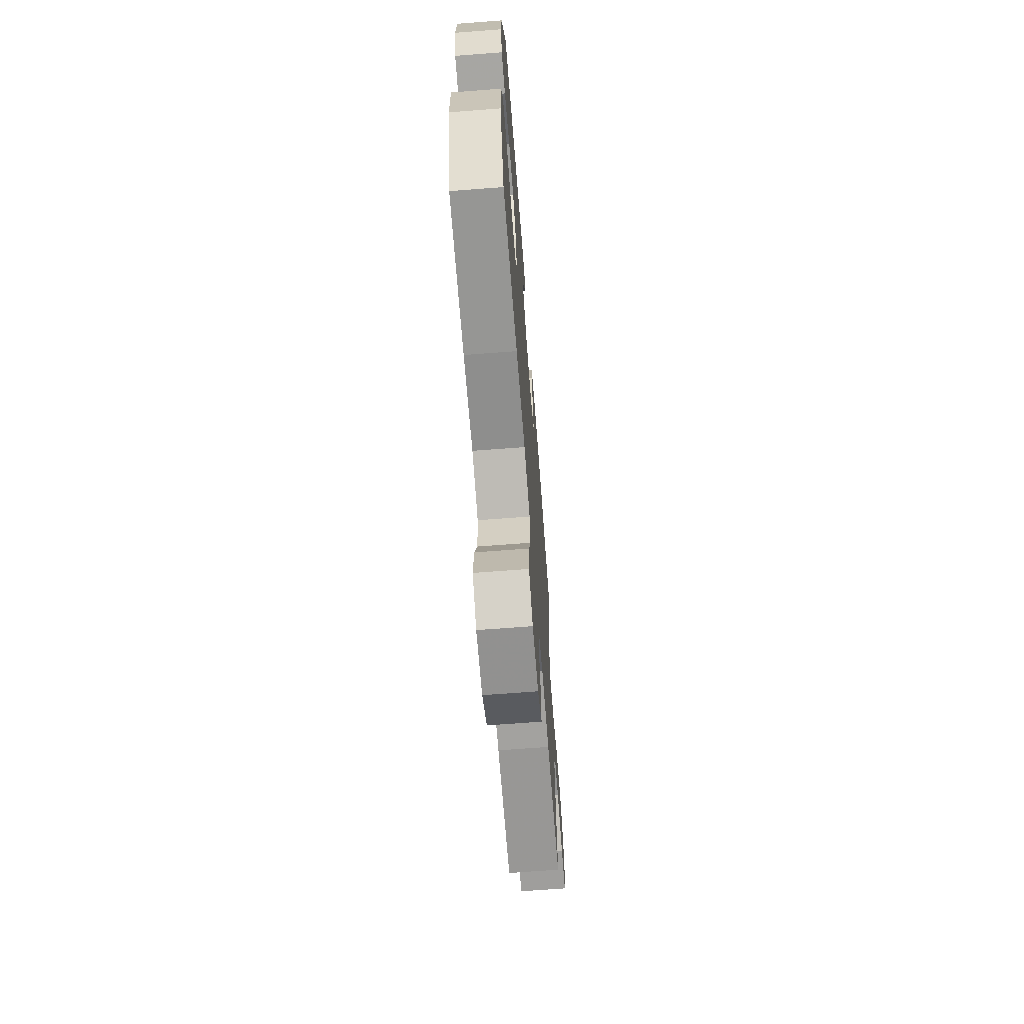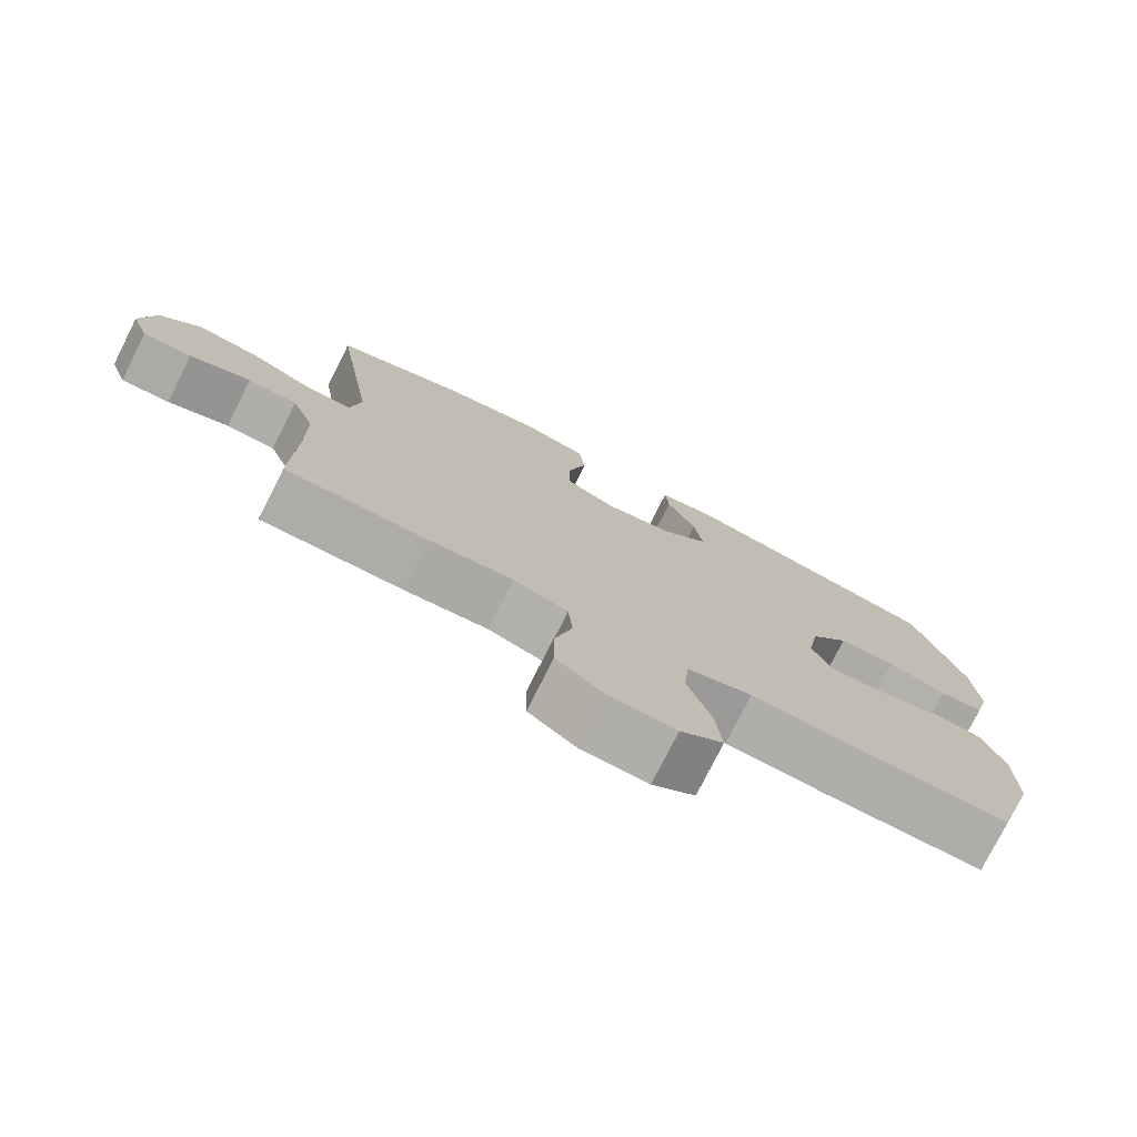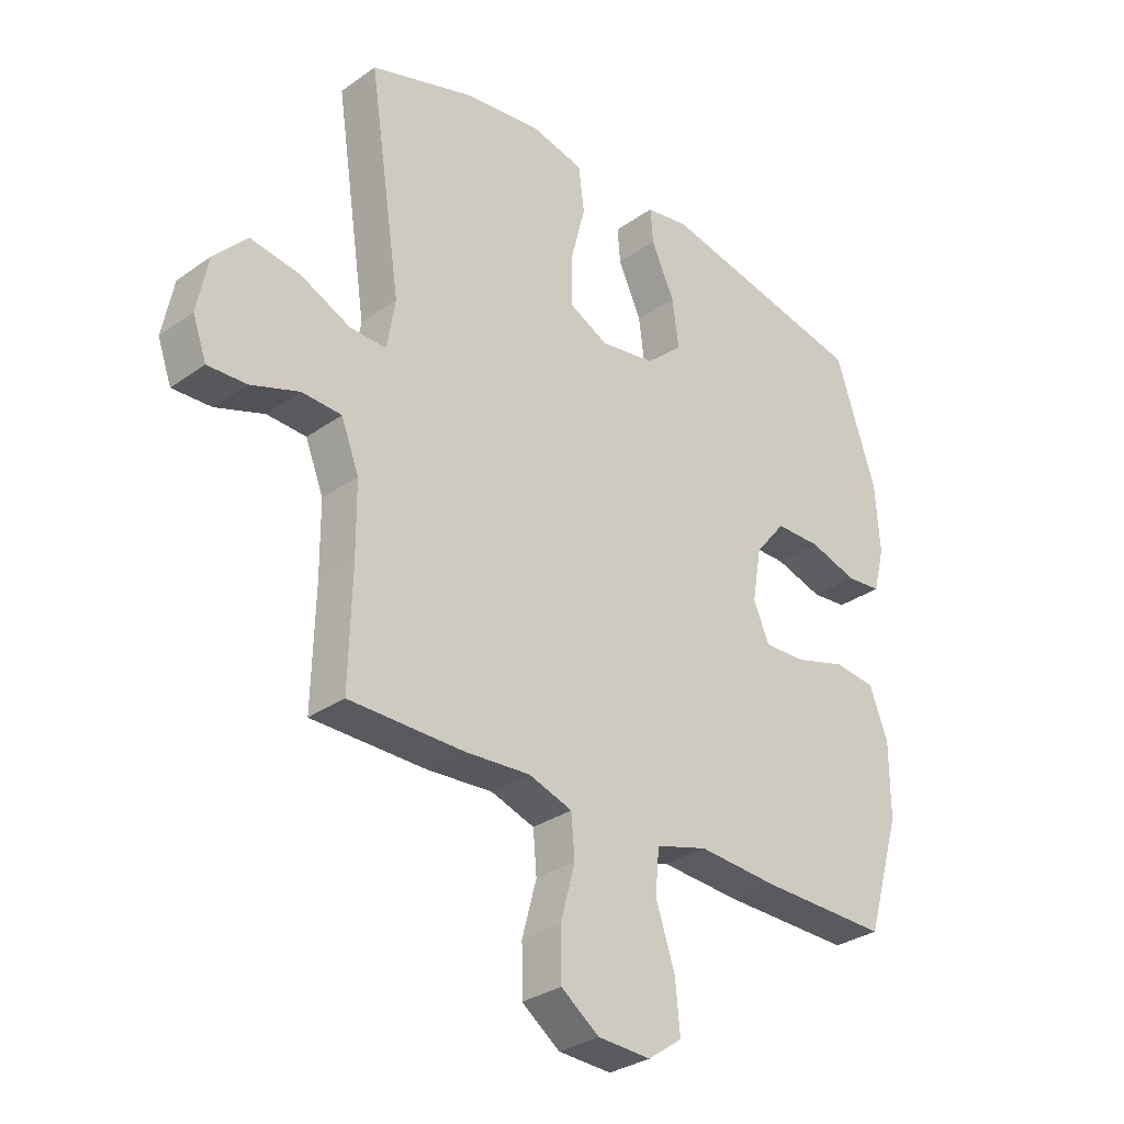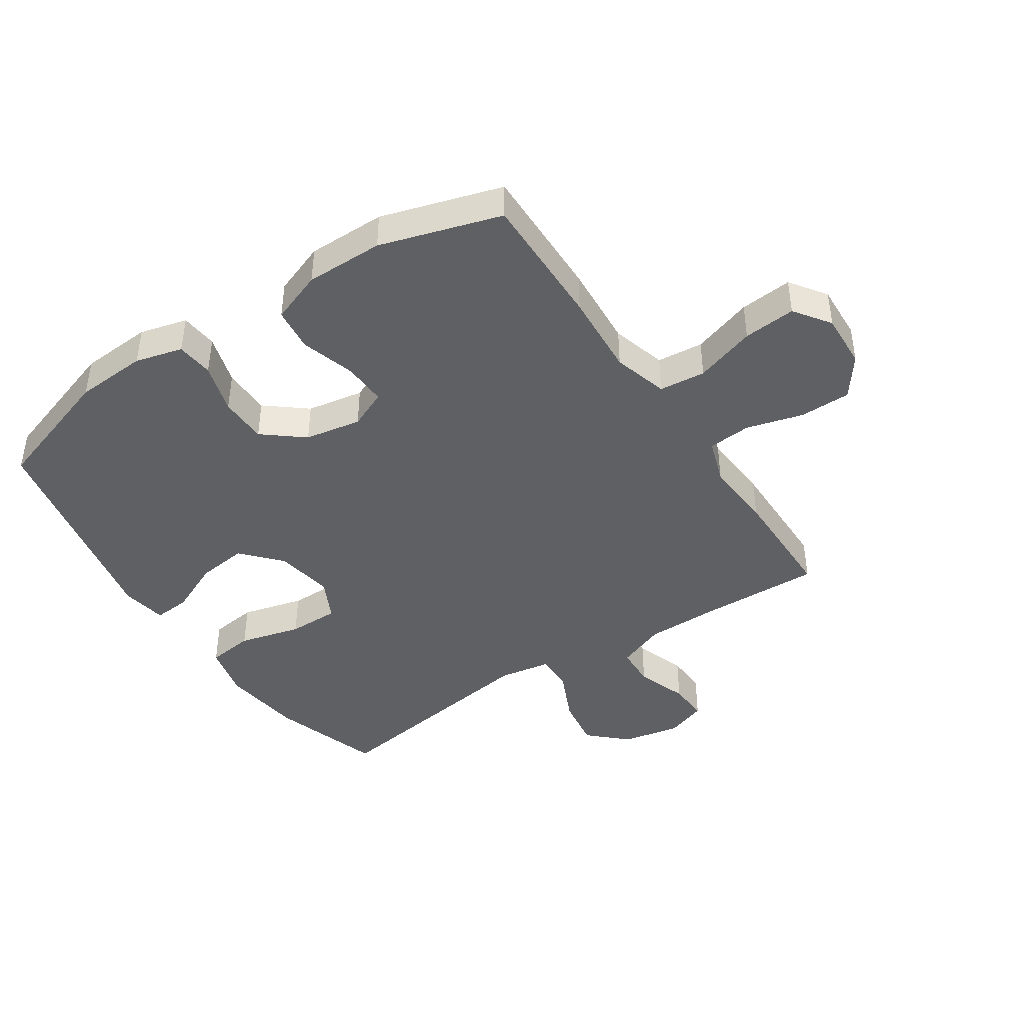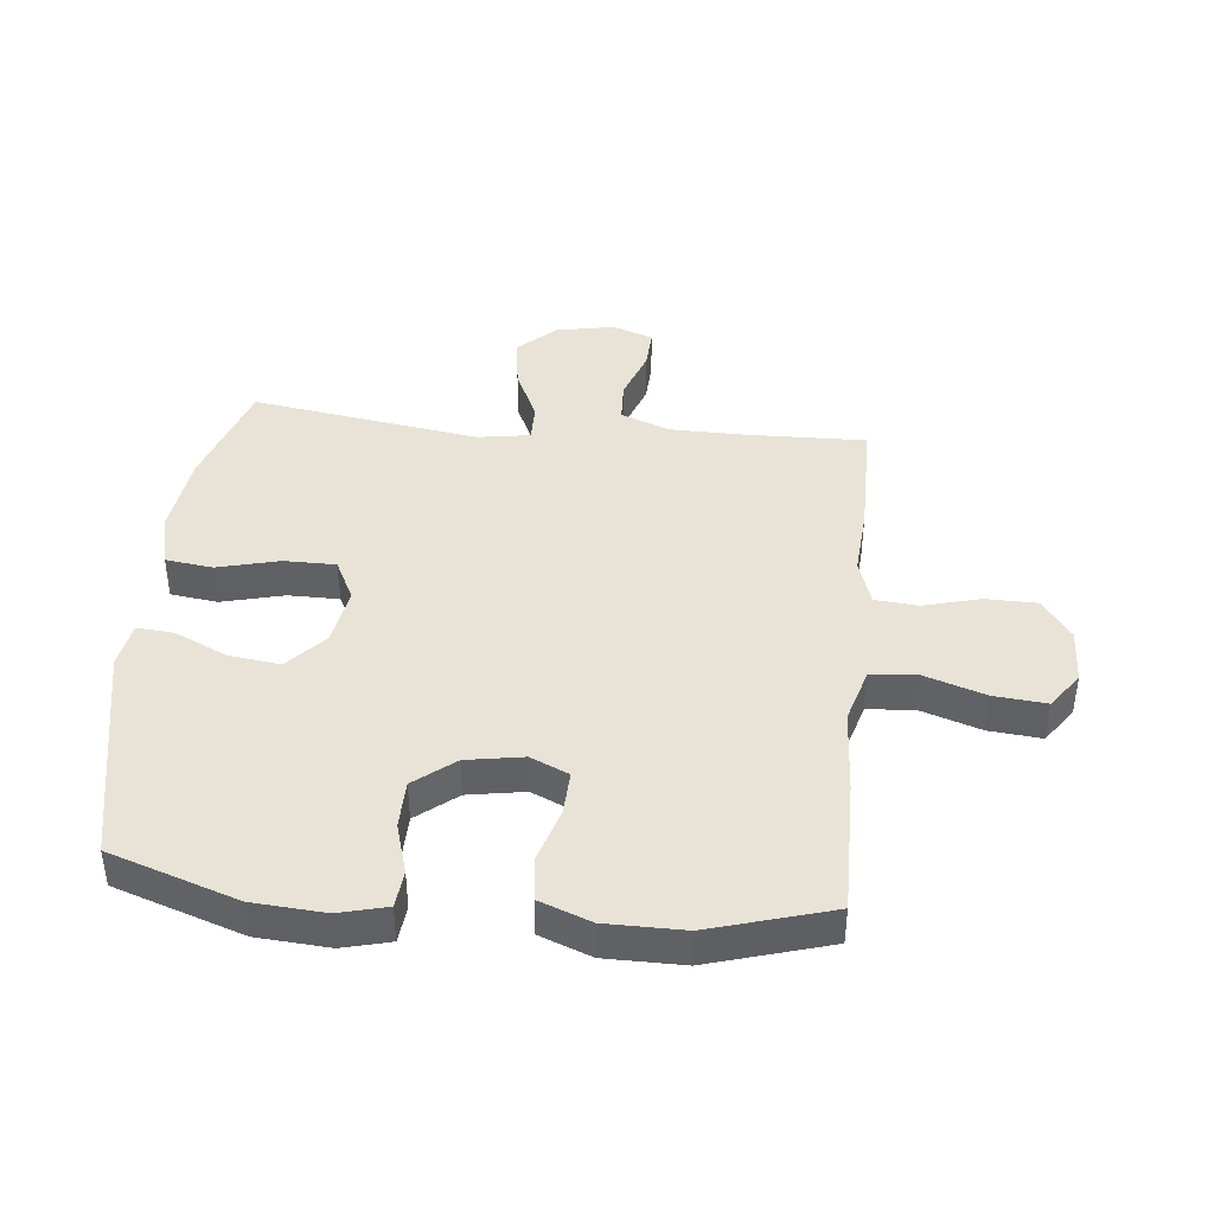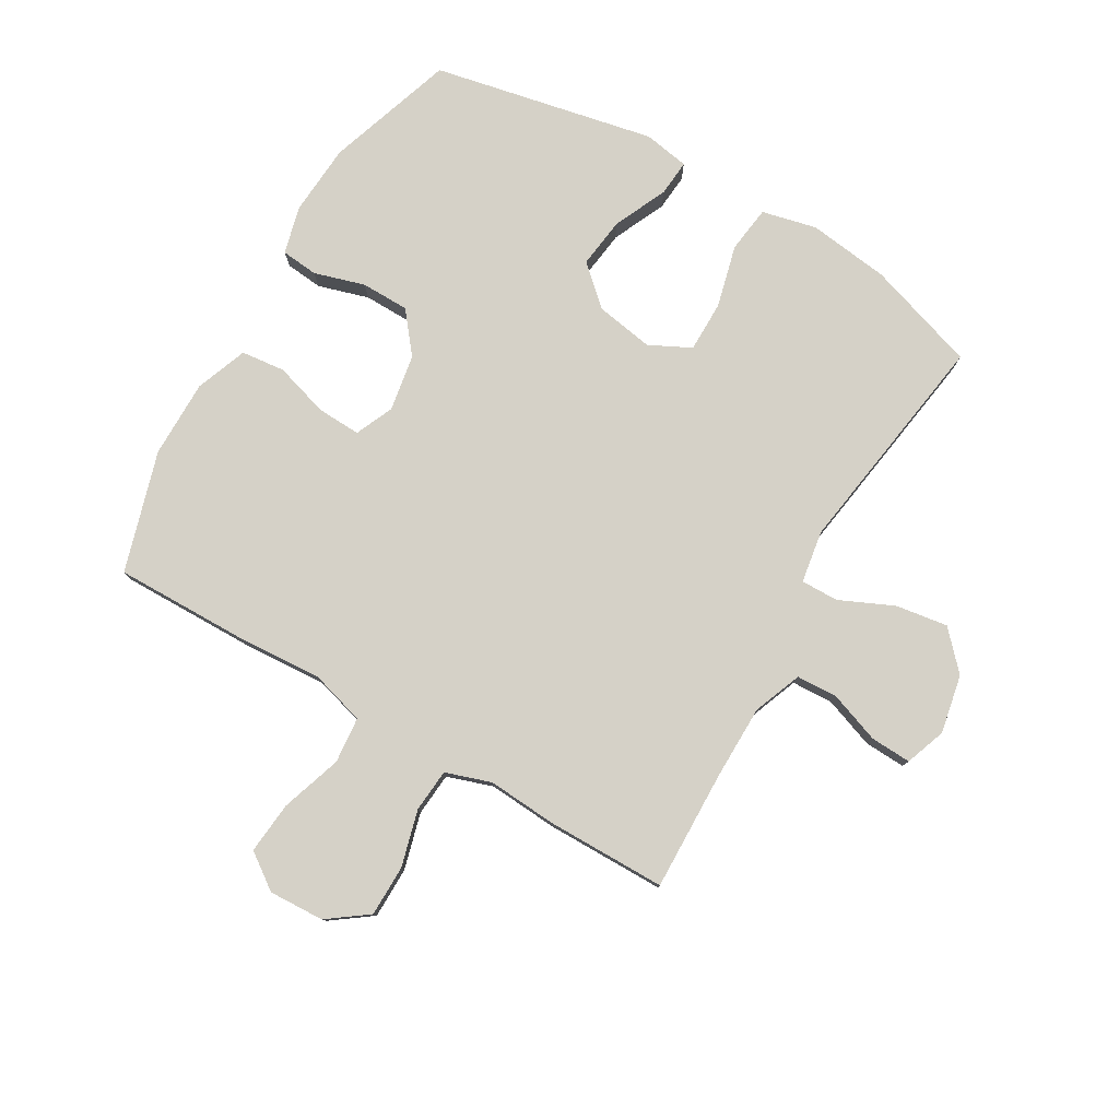
<metadata>
{"format":"obj","ext":"obj","renderer":"f3d","projection":"perspective","resolution":1024,"background":"white","views":[{"elev":-68.5,"azim":94.4,"up":"+Z"},{"elev":-76.8,"azim":-26.7,"up":"+Z"},{"elev":-31.1,"azim":-44.8,"up":"+Z"},{"elev":-42.8,"azim":123.4,"up":"+Y"},{"elev":41.8,"azim":95.9,"up":"+Y"},{"elev":79.1,"azim":-149.8,"up":"+Y"}]}
</metadata>
<code>
v -0.5 0.07 0.5
v -0.319 0.07 0.559
v -0.185 0.07 0.576
v -0.095 0.07 0.555
v -0.085 0.07 0.478
v -0.111 0.07 0.376
v -0.111 0.07 0.292
v -0.043 0.07 0.258
v 0.053 0.07 0.274
v 0.116 0.07 0.331
v 0.105 0.07 0.415
v 0.065 0.07 0.502
v 0.06 0.07 0.562
v 0.135 0.07 0.575
v 0.5 0.07 0.5
v 0.57 0.07 0.289
v 0.578 0.07 0.171
v 0.558 0.07 0.093
v 0.497 0.07 0.087
v 0.414 0.07 0.112
v 0.335 0.07 0.111
v 0.282 0.07 0.045
v 0.266 0.07 -0.048
v 0.294 0.07 -0.111
v 0.366 0.07 -0.108
v 0.455 0.07 -0.081
v 0.527 0.07 -0.089
v 0.559 0.07 -0.174
v 0.559 0.07 -0.302
v 0.5 0.07 -0.5
v 0.278 0.07 -0.497
v 0.14 0.07 -0.488
v 0.05 0.07 -0.514
v 0.043 0.07 -0.59
v 0.076 0.07 -0.69
v 0.084 0.07 -0.776
v 0.025 0.07 -0.818
v -0.066 0.07 -0.814
v -0.132 0.07 -0.766
v -0.133 0.07 -0.682
v -0.108 0.07 -0.589
v -0.114 0.07 -0.518
v -0.189 0.07 -0.493
v -0.303 0.07 -0.501
v -0.5 0.07 -0.5
v -0.495 0.07 -0.303
v -0.496 0.07 -0.18
v -0.527 0.07 -0.1
v -0.595 0.07 -0.097
v -0.679 0.07 -0.127
v -0.746 0.07 -0.13
v -0.77 0.07 -0.063
v -0.751 0.07 0.033
v -0.694 0.07 0.094
v -0.608 0.07 0.081
v -0.52 0.07 0.041
v -0.458 0.07 0.04
v -0.444 0.07 0.126
v -0.5 0 0.5
v -0.319 0 0.559
v -0.185 0 0.576
v -0.095 0 0.555
v -0.085 0 0.478
v -0.111 0 0.376
v -0.111 0 0.292
v -0.043 0 0.258
v 0.053 0 0.274
v 0.116 0 0.331
v 0.105 0 0.415
v 0.065 0 0.502
v 0.06 0 0.562
v 0.135 0 0.575
v 0.5 0 0.5
v 0.57 0 0.289
v 0.578 0 0.171
v 0.558 0 0.093
v 0.497 0 0.087
v 0.414 0 0.112
v 0.335 0 0.111
v 0.282 0 0.045
v 0.266 0 -0.048
v 0.294 0 -0.111
v 0.366 0 -0.108
v 0.455 0 -0.081
v 0.527 0 -0.089
v 0.559 0 -0.174
v 0.559 0 -0.302
v 0.5 0 -0.5
v 0.278 0 -0.497
v 0.14 0 -0.488
v 0.05 0 -0.514
v 0.043 0 -0.59
v 0.076 0 -0.69
v 0.084 0 -0.776
v 0.025 0 -0.818
v -0.066 0 -0.814
v -0.132 0 -0.766
v -0.133 0 -0.682
v -0.108 0 -0.589
v -0.114 0 -0.518
v -0.189 0 -0.493
v -0.303 0 -0.501
v -0.5 0 -0.5
v -0.495 0 -0.303
v -0.496 0 -0.18
v -0.527 0 -0.1
v -0.595 0 -0.097
v -0.679 0 -0.127
v -0.746 0 -0.13
v -0.77 0 -0.063
v -0.751 0 0.033
v -0.694 0 0.094
v -0.608 0 0.081
v -0.52 0 0.041
v -0.458 0 0.04
v -0.444 0 0.126
f 54 55 56
f 53 54 56
f 52 53 56
f 51 52 56
f 50 51 56
f 49 50 56
f 48 49 56 57
f 47 48 57
f 46 47 57
f 46 57 58
f 45 46 58
f 44 45 58
f 43 44 58
f 39 40 41
f 38 39 41
f 37 38 41
f 36 37 41
f 35 36 41
f 34 35 41
f 33 34 41 42
f 58 1 2
f 43 58 2
f 42 43 2
f 33 42 2
f 32 33 2
f 30 31 32
f 29 30 32
f 28 29 32
f 27 28 32
f 26 27 32
f 25 26 32
f 18 19 20
f 17 18 20
f 16 17 20
f 15 16 20
f 14 15 20
f 13 14 20
f 12 13 20
f 11 12 20
f 10 11 20 21
f 9 10 21 22
f 4 5 6
f 3 4 6
f 2 3 6
f 2 6 7
f 32 2 7
f 24 25 32
f 32 7 8
f 24 32 8
f 23 24 8
f 8 9 22 23
f 114 113 112
f 114 112 111
f 114 111 110
f 114 110 109
f 114 109 108
f 114 108 107
f 115 114 107 106
f 115 106 105
f 115 105 104
f 116 115 104
f 116 104 103
f 116 103 102
f 116 102 101
f 99 98 97
f 99 97 96
f 99 96 95
f 99 95 94
f 99 94 93
f 99 93 92
f 100 99 92 91
f 60 59 116
f 60 116 101
f 60 101 100
f 60 100 91
f 60 91 90
f 90 89 88
f 90 88 87
f 90 87 86
f 90 86 85
f 90 85 84
f 90 84 83
f 78 77 76
f 78 76 75
f 78 75 74
f 78 74 73
f 78 73 72
f 78 72 71
f 78 71 70
f 78 70 69
f 79 78 69 68
f 80 79 68 67
f 64 63 62
f 64 62 61
f 64 61 60
f 65 64 60
f 65 60 90
f 90 83 82
f 66 65 90
f 66 90 82
f 66 82 81
f 81 80 67 66
f 1 59 60 2
f 2 60 61 3
f 3 61 62 4
f 4 62 63 5
f 5 63 64 6
f 6 64 65 7
f 7 65 66 8
f 8 66 67 9
f 9 67 68 10
f 10 68 69 11
f 11 69 70 12
f 12 70 71 13
f 13 71 72 14
f 14 72 73 15
f 15 73 74 16
f 16 74 75 17
f 17 75 76 18
f 18 76 77 19
f 19 77 78 20
f 20 78 79 21
f 21 79 80 22
f 22 80 81 23
f 23 81 82 24
f 24 82 83 25
f 25 83 84 26
f 26 84 85 27
f 27 85 86 28
f 28 86 87 29
f 29 87 88 30
f 30 88 89 31
f 31 89 90 32
f 32 90 91 33
f 33 91 92 34
f 34 92 93 35
f 35 93 94 36
f 36 94 95 37
f 37 95 96 38
f 38 96 97 39
f 39 97 98 40
f 40 98 99 41
f 41 99 100 42
f 42 100 101 43
f 43 101 102 44
f 44 102 103 45
f 45 103 104 46
f 46 104 105 47
f 47 105 106 48
f 48 106 107 49
f 49 107 108 50
f 50 108 109 51
f 51 109 110 52
f 52 110 111 53
f 53 111 112 54
f 54 112 113 55
f 55 113 114 56
f 56 114 115 57
f 57 115 116 58
f 58 116 59 1

</code>
